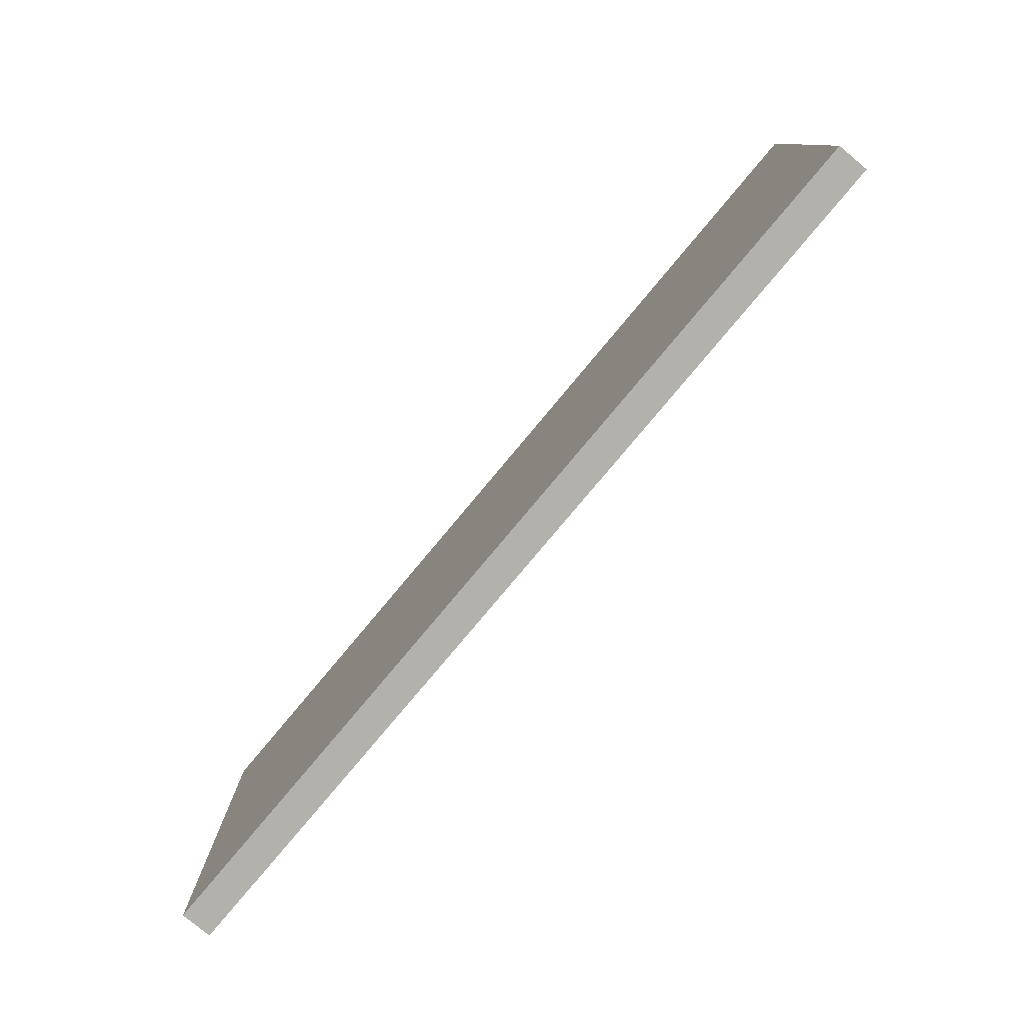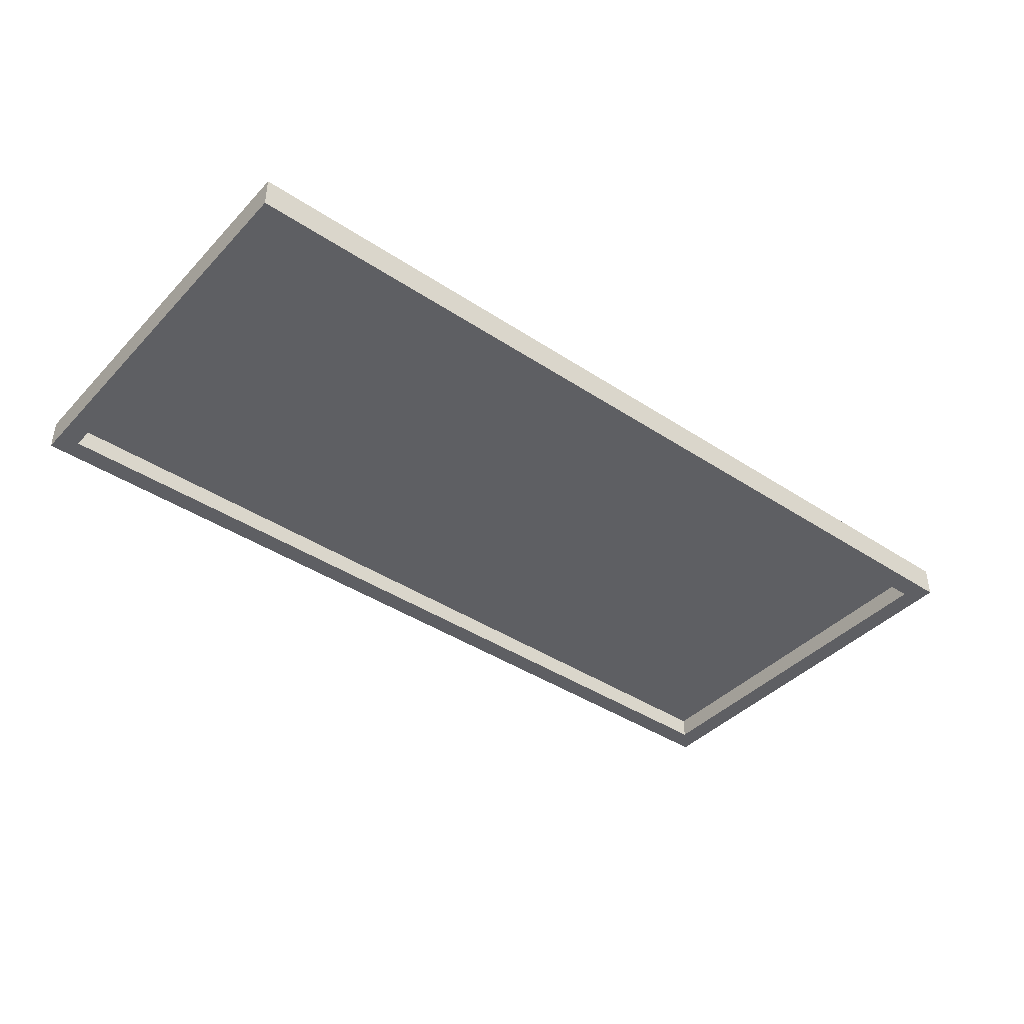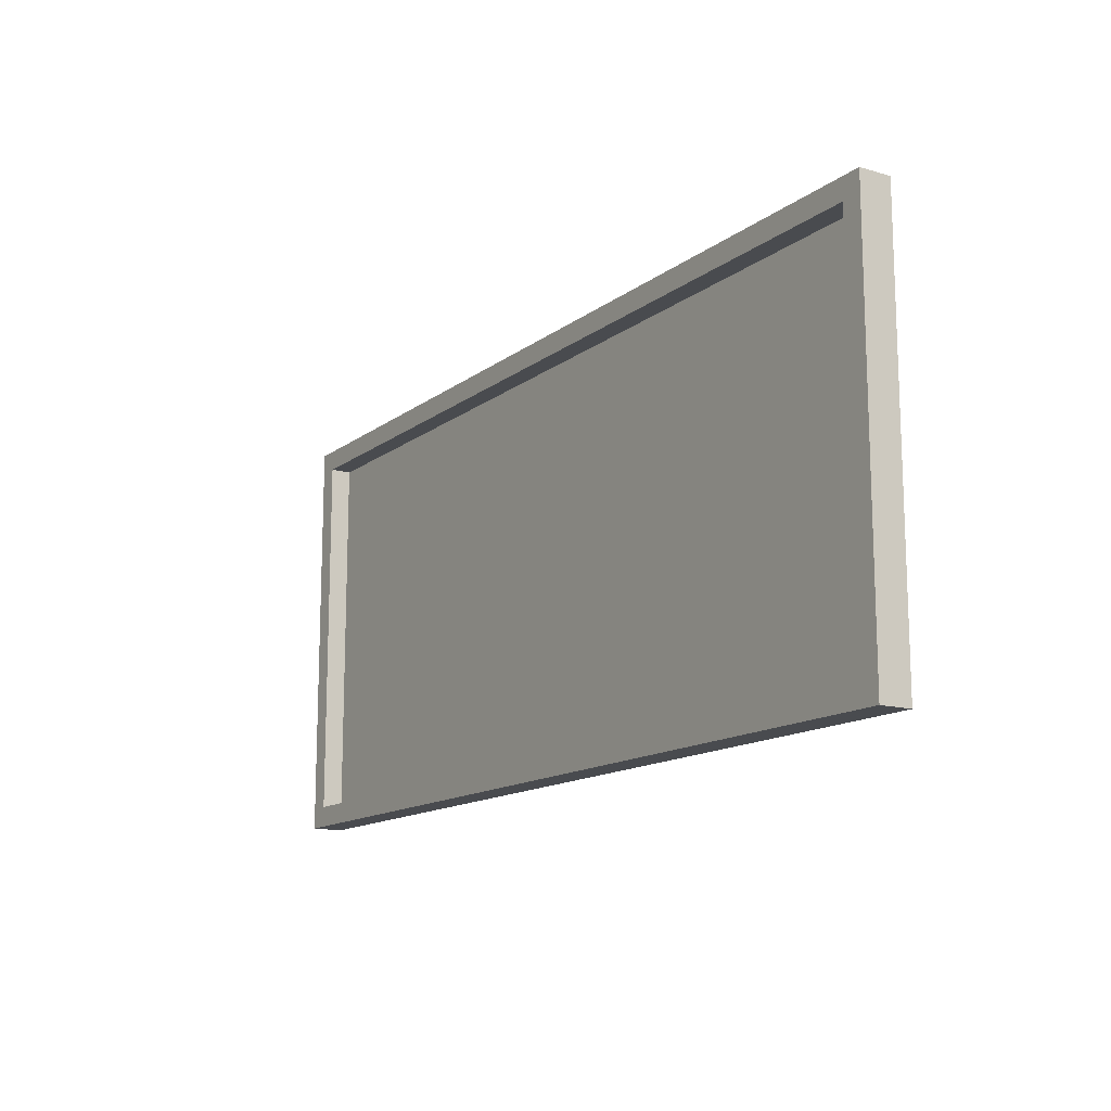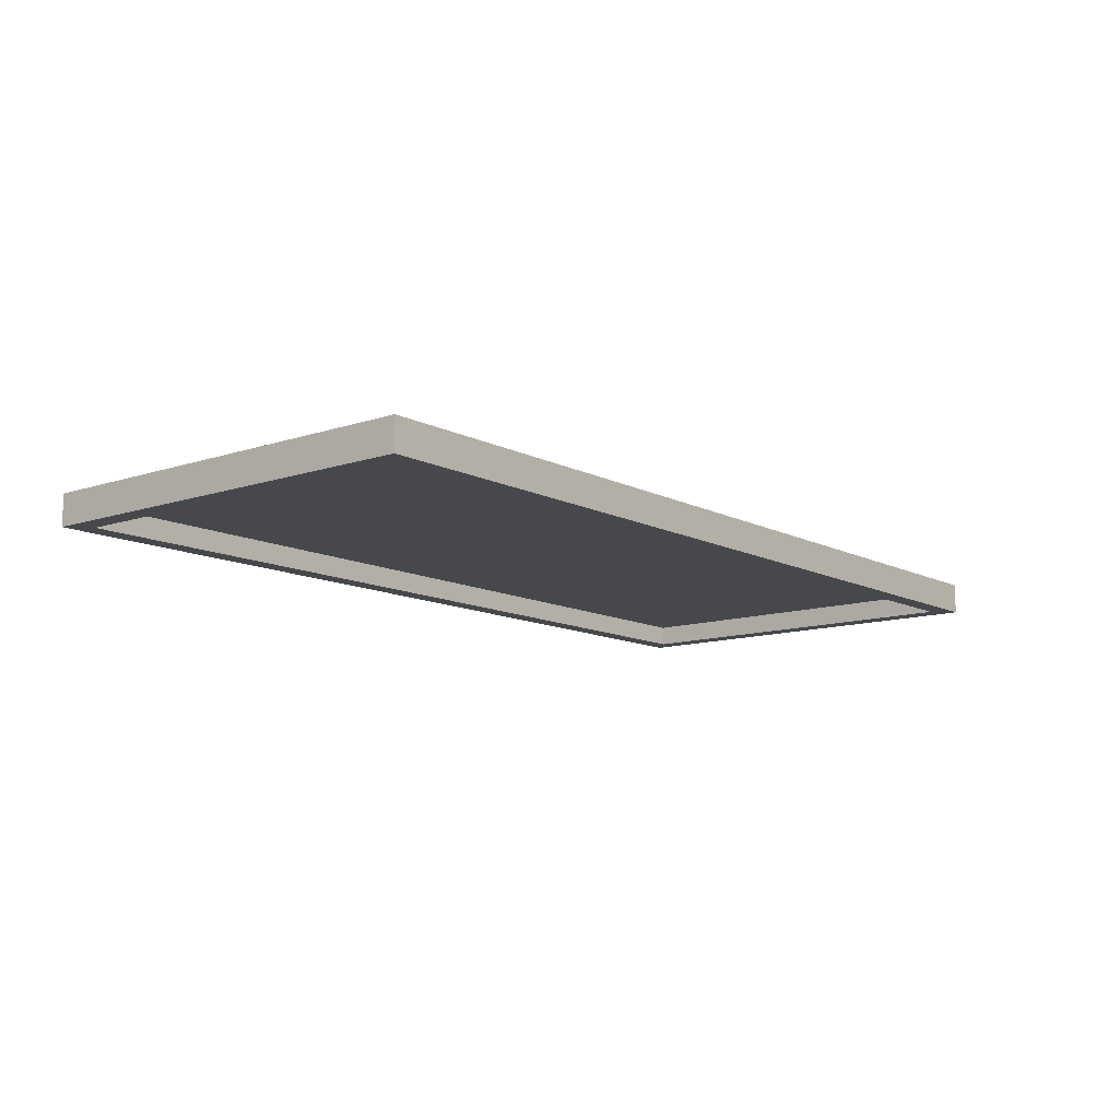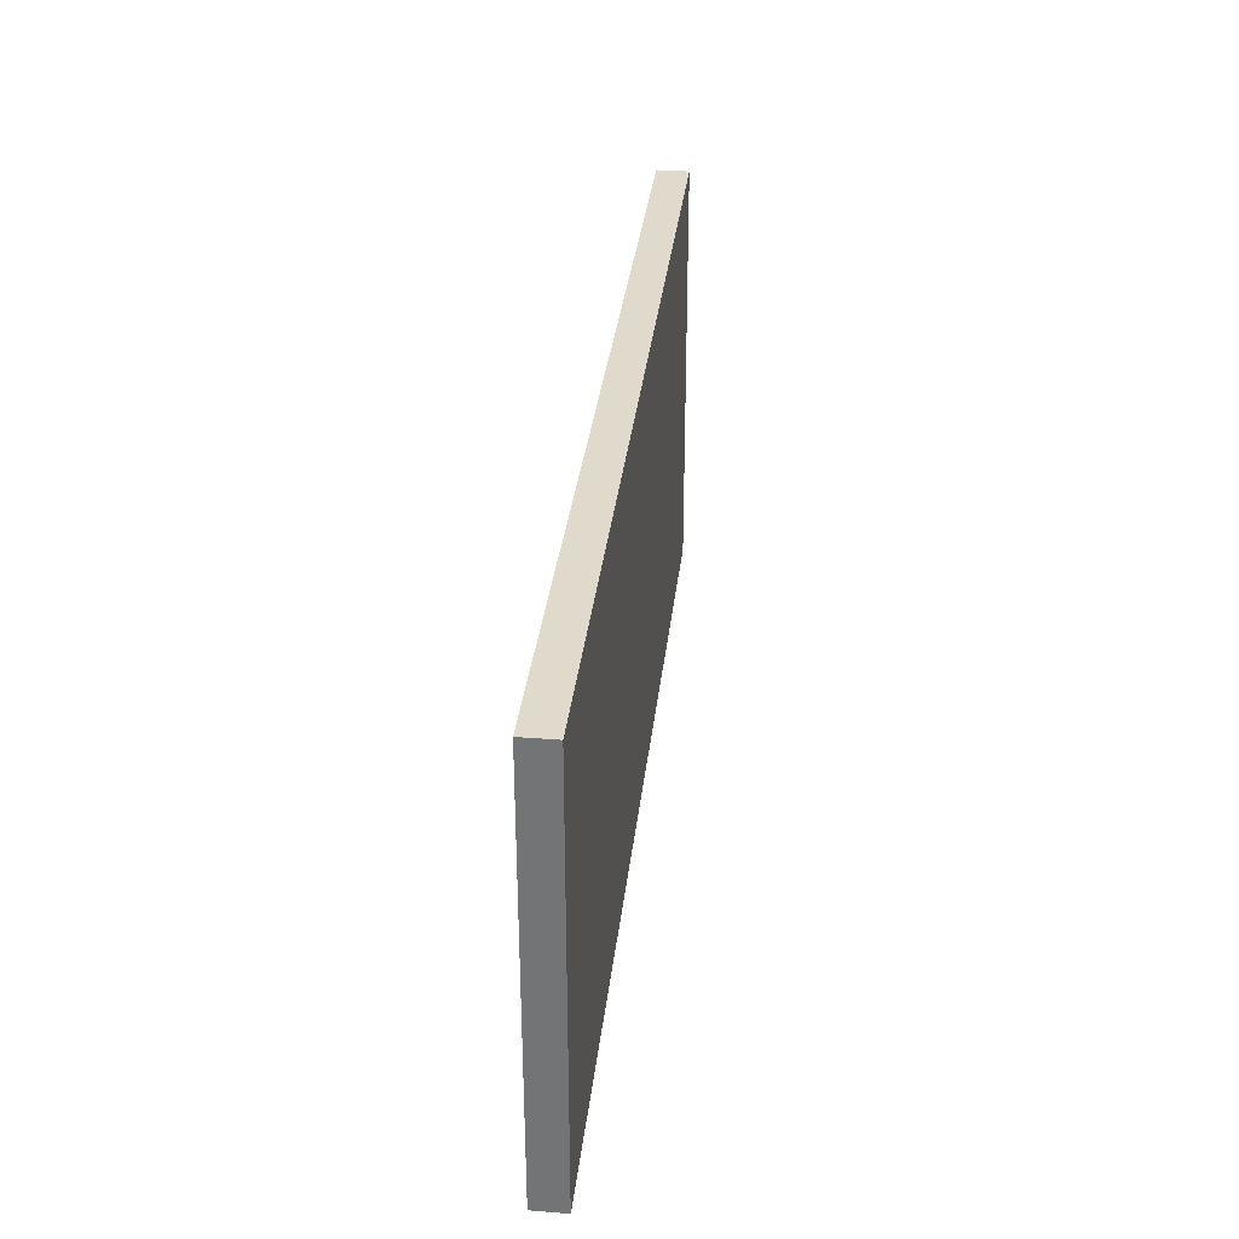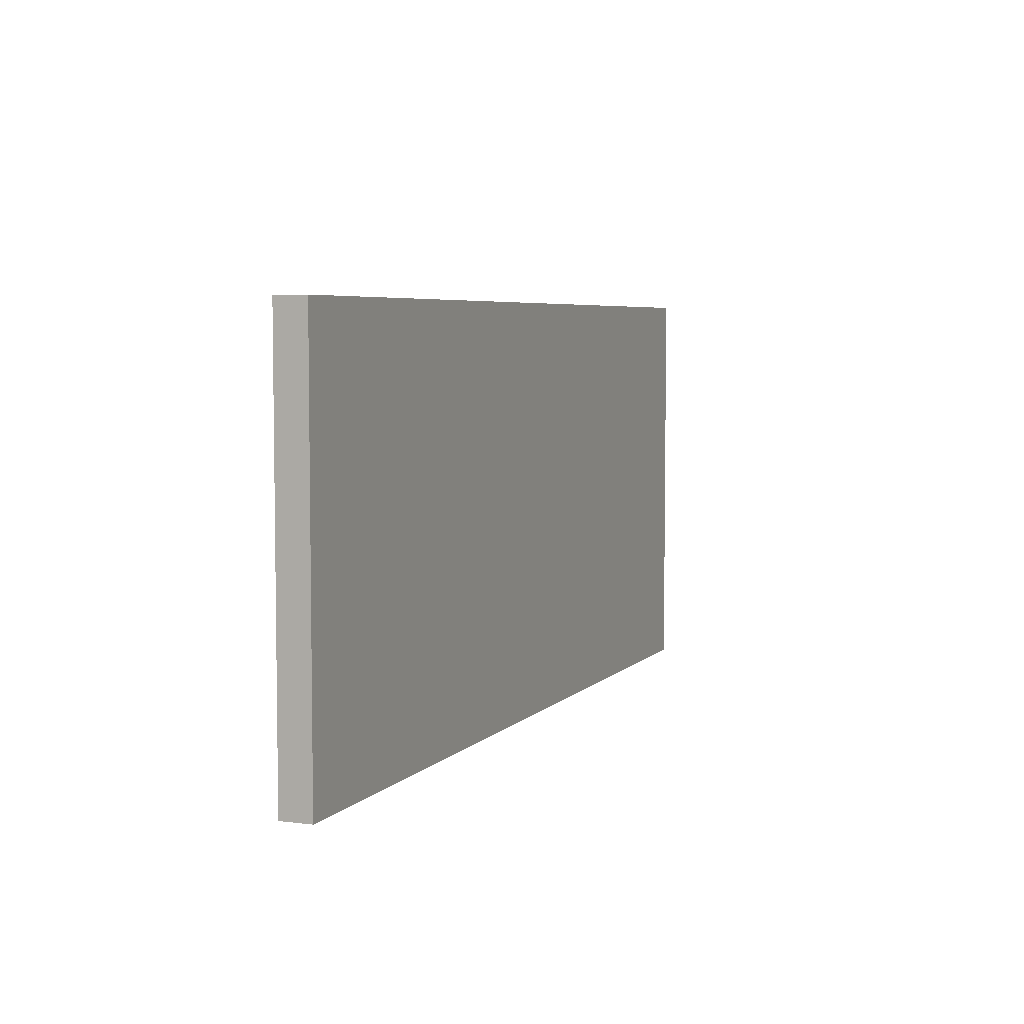
<metadata>
{"format":"obj","ext":"obj","renderer":"f3d","projection":"perspective","resolution":1024,"background":"white","views":[{"elev":-79.0,"azim":50.1,"up":"+Y"},{"elev":-41.1,"azim":141.2,"up":"+Z"},{"elev":-13.9,"azim":-122.4,"up":"+Y"},{"elev":-11.5,"azim":129.1,"up":"+Z"},{"elev":33.0,"azim":-83.7,"up":"+Y"},{"elev":5.3,"azim":-68.0,"up":"+Y"}]}
</metadata>
<code>
v -6.668 -2.858 0
v 6.668 -2.858 0
v 6.668 -2.858 -0.3175
v -6.668 -2.858 -0.3175
v -6.668 2.858 0
v -6.668 -2.858 0
v -6.668 -2.858 -0.3175
v -6.668 2.858 -0.3175
v 6.668 2.858 0
v -6.668 2.858 0
v -6.668 2.858 -0.3175
v 6.668 2.858 -0.3175
v 6.668 -2.858 0
v 6.668 2.858 0
v 6.668 2.858 -0.3175
v 6.668 -2.858 -0.3175
v 6.668 -2.858 -0.3175
v 6.668 2.858 -0.3175
v -6.668 2.858 -0.3175
v -6.668 -2.858 -0.3175
v 6.985 3.175 -0.3175
v 6.985 -3.175 -0.3175
v -6.985 -3.175 -0.3175
v -6.985 3.175 -0.3175
v 6.985 -3.175 -0.3175
v 6.985 -3.175 0.1587
v -6.985 -3.175 0.1587
v -6.985 -3.175 -0.3175
v -6.985 -3.175 -0.3175
v -6.985 -3.175 0.1587
v -6.985 3.175 0.1587
v -6.985 3.175 -0.3175
v -6.985 3.175 -0.3175
v -6.985 3.175 0.1587
v 6.985 3.175 0.1587
v 6.985 3.175 -0.3175
v 6.985 3.175 -0.3175
v 6.985 3.175 0.1587
v 6.985 -3.175 0.1587
v 6.985 -3.175 -0.3175
v 6.985 -3.175 0.1587
v 6.985 3.175 0.1587
v -6.985 3.175 0.1587
v -6.985 -3.175 0.1587
v 6.668 -2.858 0
v -6.668 -2.858 0
v -6.668 2.858 0
v 6.668 2.858 0
g 2ef8f0f8-e29e-11ea-9248-54bf646e7e1f
f 1 2 4
f 4 2 3
g 2efa0240-e29e-11ea-b0c3-54bf646e7e1f
f 5 6 8
f 8 6 7
g 2efb1394-e29e-11ea-85b5-54bf646e7e1f
f 9 10 12
f 12 10 11
g 2efce818-e29e-11ea-b02e-54bf646e7e1f
f 13 14 16
f 16 14 15
g 2eff318c-e29e-11ea-8d31-54bf646e7e1f
f 18 22 17
f 17 22 23
f 17 23 20
f 20 23 19
f 19 23 24
f 19 24 21
f 22 18 21
f 21 18 19
g 2eb9f54c-e29e-11ea-a7c7-54bf646e7e1f
f 26 27 25
f 25 27 28
g 2ebadf5e-e29e-11ea-8072-54bf646e7e1f
f 30 31 29
f 29 31 32
g 2ebbc9da-e29e-11ea-969b-54bf646e7e1f
f 34 35 33
f 33 35 36
g 2ebc8cde-e29e-11ea-88a3-54bf646e7e1f
f 38 39 37
f 37 39 40
g 2ebd5008-e29e-11ea-972a-54bf646e7e1f
f 42 43 41
f 41 43 44
g 2ebe1354-e29e-11ea-9509-54bf646e7e1f
f 45 46 48
f 48 46 47

</code>
